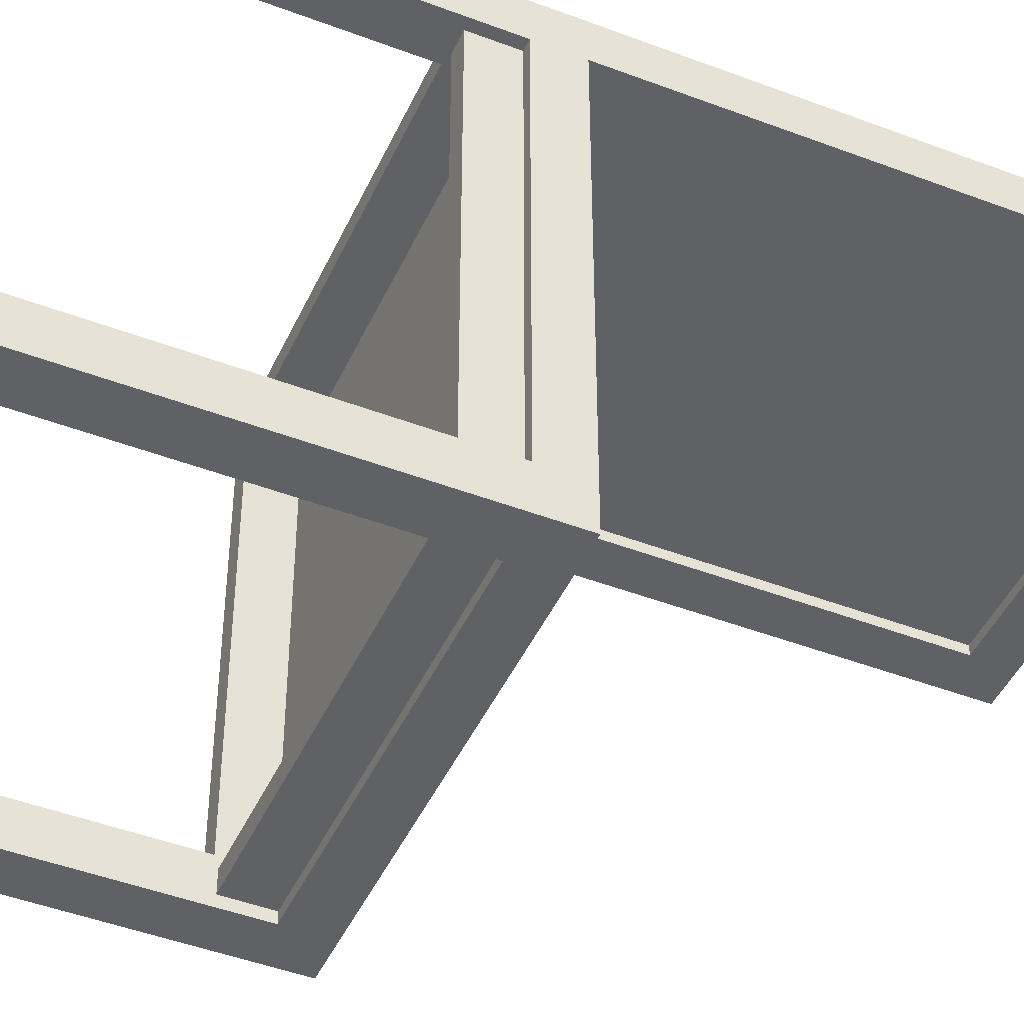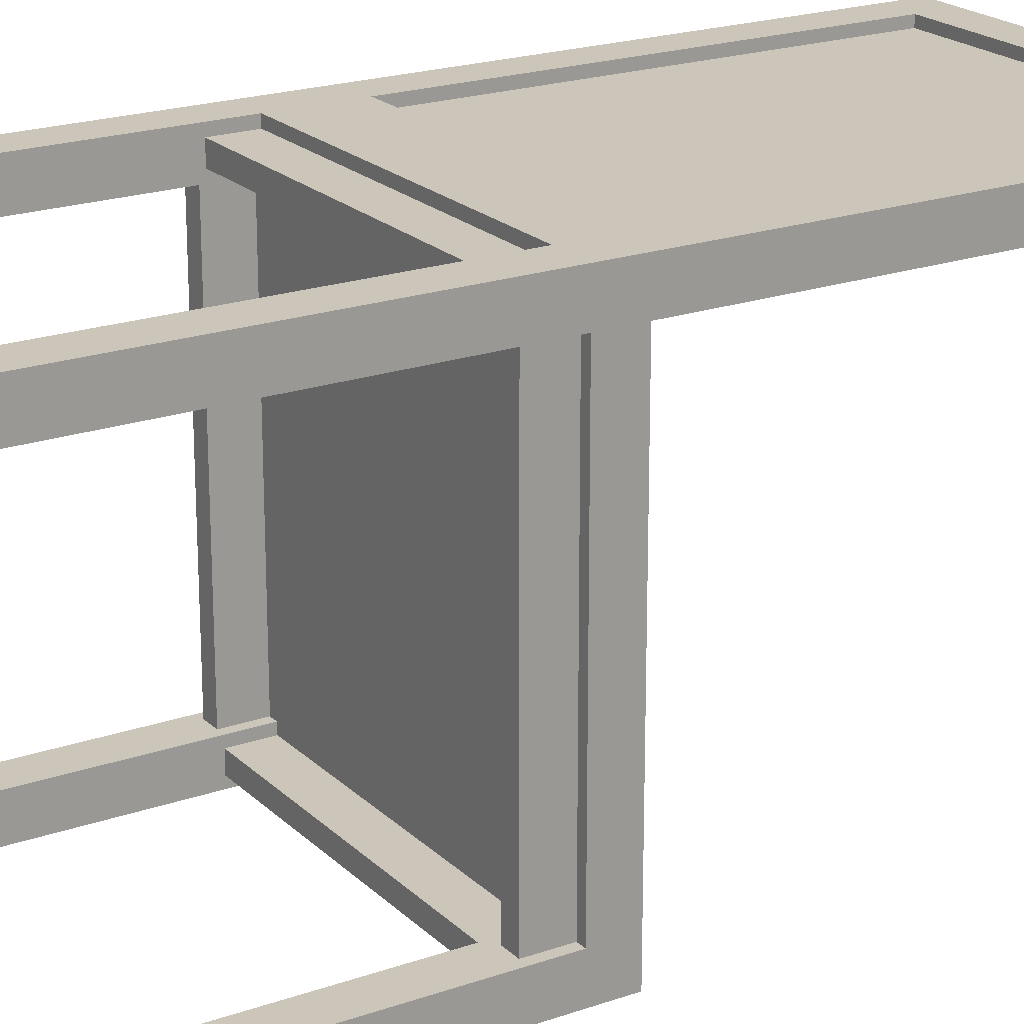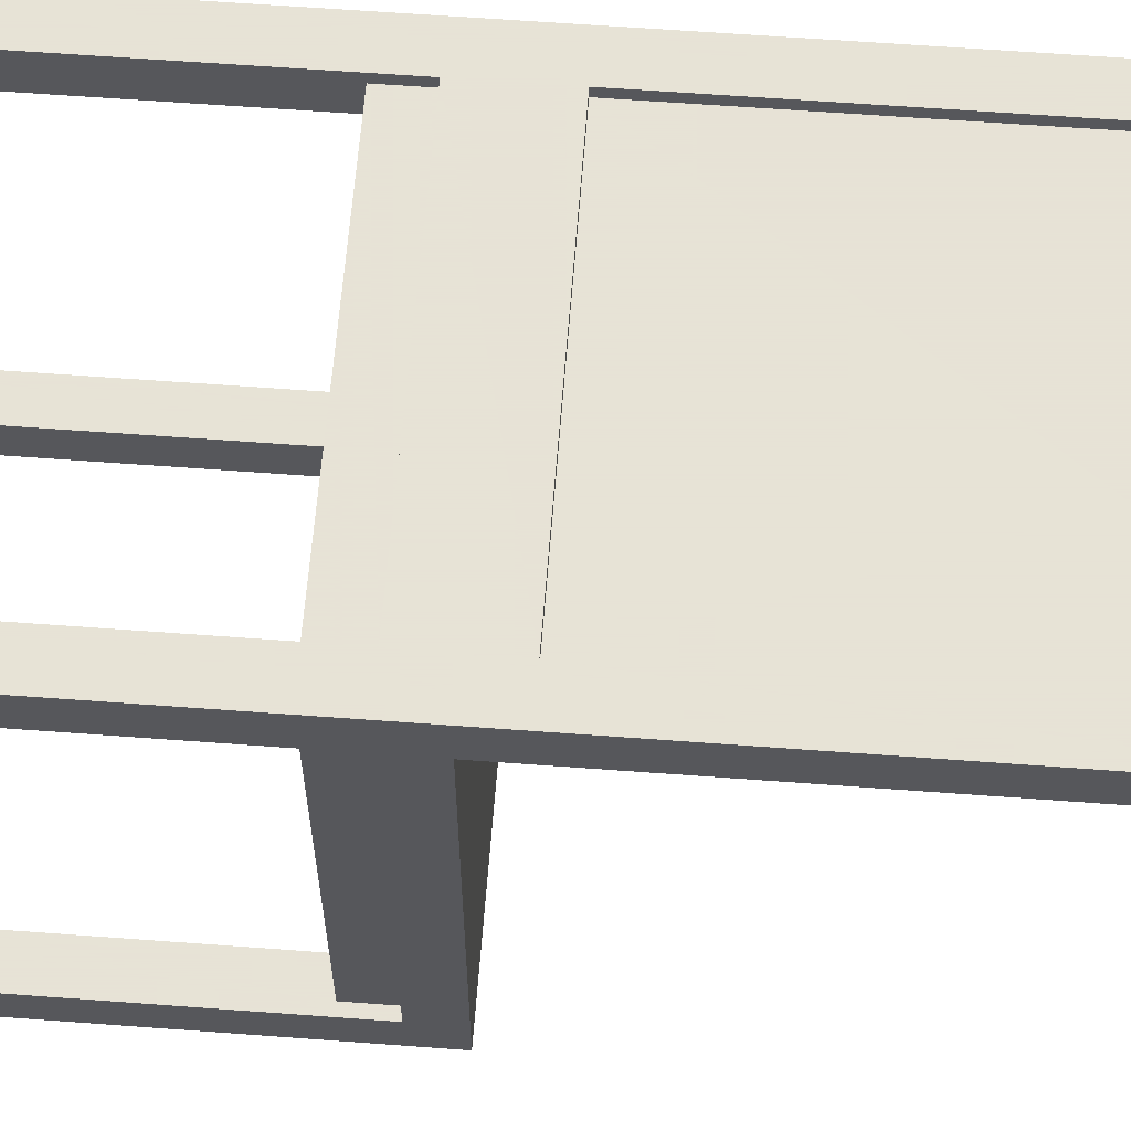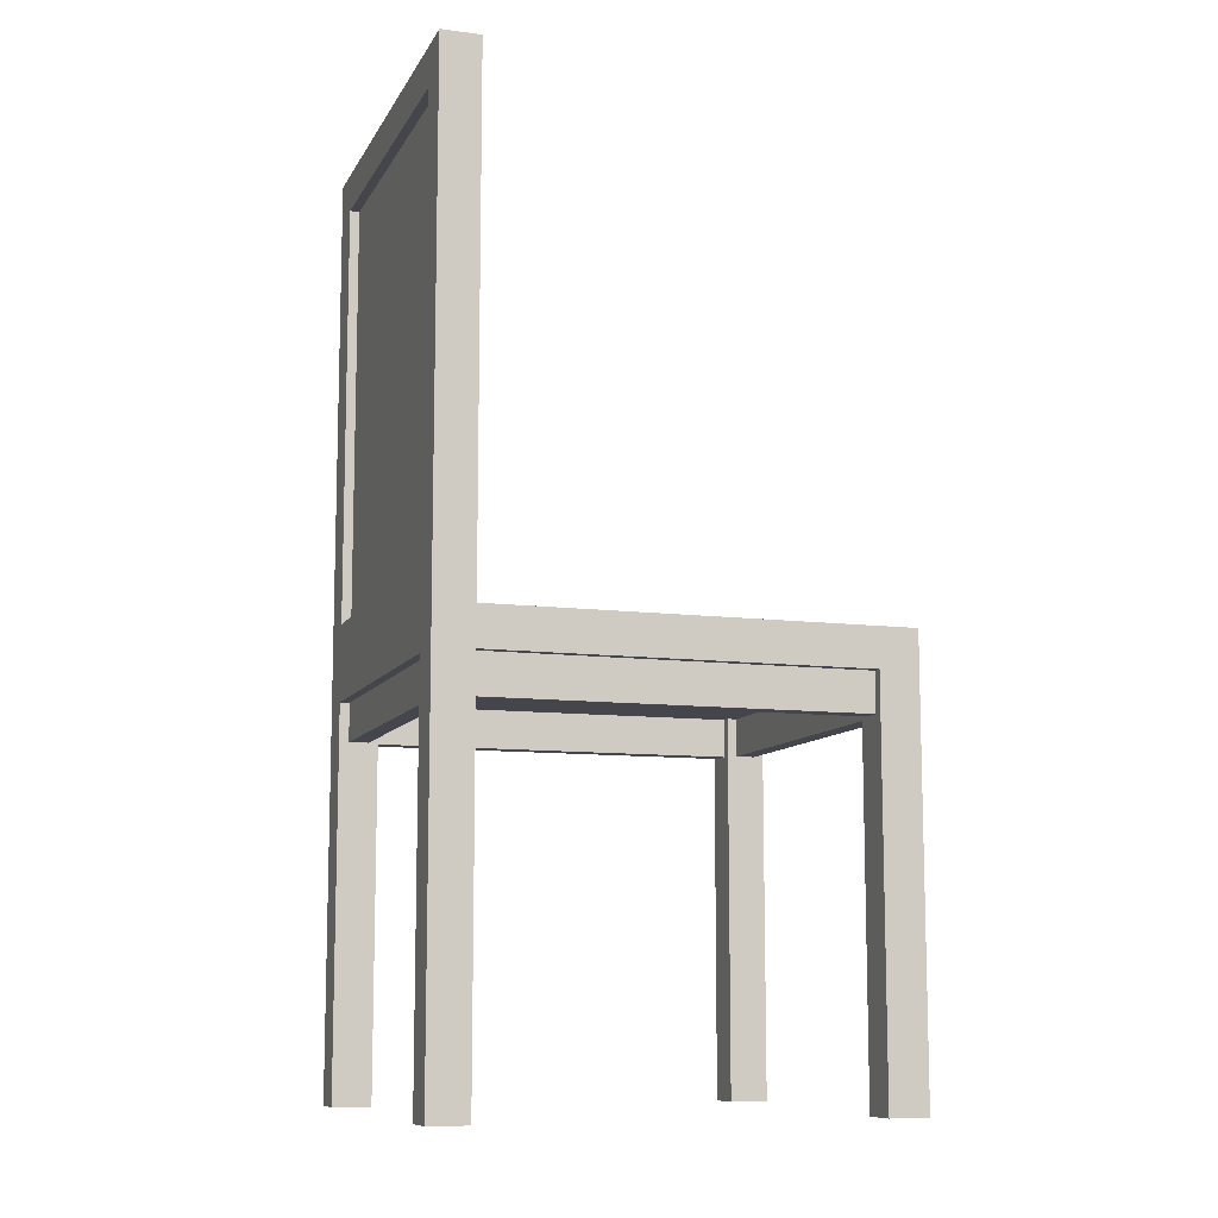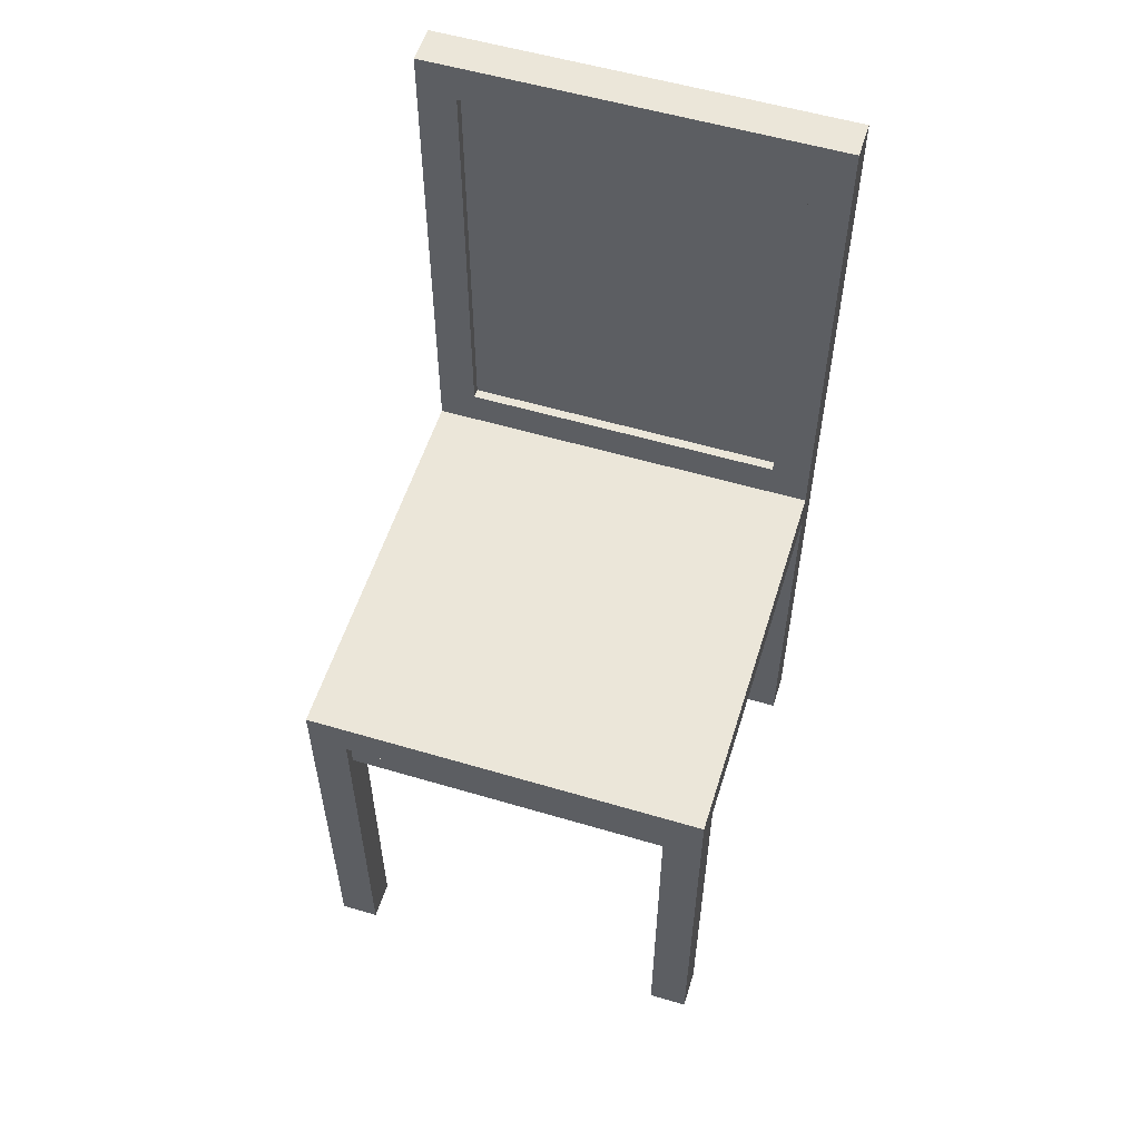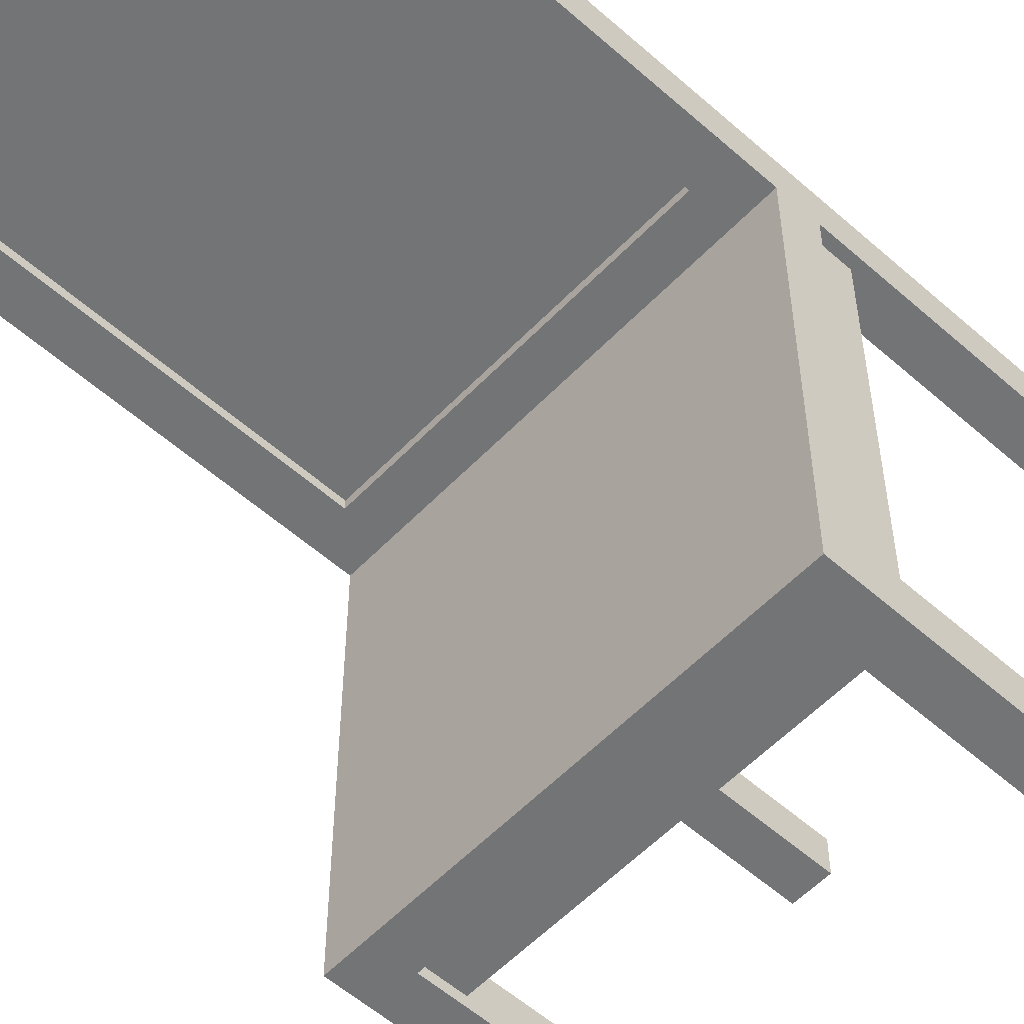
<metadata>
{"format":"obj","ext":"obj","renderer":"f3d","projection":"perspective","resolution":1024,"background":"white","views":[{"elev":-45.6,"azim":66.3,"up":"+Z"},{"elev":21.0,"azim":58.0,"up":"+Z"},{"elev":62.8,"azim":94.3,"up":"+Z"},{"elev":-10.0,"azim":71.6,"up":"+Y"},{"elev":55.8,"azim":-162.7,"up":"+Y"},{"elev":-56.1,"azim":-132.8,"up":"+Z"}]}
</metadata>
<code>
v 0.1485 0.0682 0.1581
v 0.1485 0.4528 0.1494
v 0.1485 0.0682 0.1494
v 0.1485 0.4528 0.1581
v -0.1485 0.0682 0.1494
v 0.1485 0.4528 0.1319
v 0.1835 0.4878 0.1581
v -0.1485 0.4528 0.1494
v 0.1485 0.0682 0.1319
v -0.1485 0.0682 0.1581
v 0.1485 -0.001697 0.1581
v -0.1485 0.4528 0.1581
v -0.1485 0.4528 0.1319
v -0.1485 0.0682 0.1319
v 0.1485 0.4528 0.1231
v -0.1485 -0.001697 0.1581
v 0.1485 -0.3512 0.1581
v -0.1835 0.4878 0.1581
v -0.1485 0.0682 0.1231
v -0.1485 0.4528 0.1231
v 0.1485 0.0682 0.1231
v 0.1835 -0.3512 0.1581
v 0.1485 -0.001697 0.1494
v 0.1835 0.4878 0.1231
v -0.1835 0.4878 0.1231
v -0.1835 -0.3512 0.1581
v 0.1835 -0.3512 0.1231
v 0.1835 -0.001697 0.1231
v 0.1485 -0.03664 0.1494
v -0.1485 -0.001697 0.1494
v 0.1835 0.03325 0.1231
v -0.1485 -0.3512 0.1581
v 0.1485 -0.3512 0.1231
v 0.1485 -0.03664 0.1319
v -0.1485 -0.03664 0.1494
v -0.1835 0.03325 0.1231
v -0.1485 -0.3512 0.1231
v -0.1835 -0.001697 0.1231
v 0.1485 -0.001697 0.1231
v 0.1747 -0.03664 0.1231
v -0.1485 -0.03664 0.1319
v 0.1835 -0.001697 -0.2088
v -0.1835 0.03325 -0.2438
v -0.1835 -0.3512 0.1231
v 0.1485 -0.001697 0.1319
v 0.1573 -0.03664 0.1231
v 0.1747 -0.001697 0.1231
v -0.1485 -0.001697 0.1319
v 0.1835 0.03325 -0.2438
v 0.1747 -0.001697 -0.2088
v -0.1835 -0.001697 -0.2088
v 0.1573 -0.001697 0.1231
v 0.1747 -0.03664 -0.2088
v 0.1573 -0.03664 -0.2088
v 0.1835 -0.3512 -0.2438
v 0.1485 -0.001697 -0.2438
v -0.1835 -0.3512 -0.2088
v -0.1747 -0.001697 -0.2088
v -0.1747 -0.03664 0.1231
v -0.1485 -0.001697 0.1231
v 0.1485 -0.001697 -0.2088
v 0.1573 -0.001697 -0.2088
v 0.1835 -0.3512 -0.2088
v 0.1485 -0.3512 -0.2088
v -0.1485 -0.001697 -0.2438
v -0.1835 -0.3512 -0.2438
v -0.1747 -0.03664 -0.2088
v -0.1747 -0.001697 0.1231
v -0.1573 -0.03664 0.1231
v 0.1485 -0.001697 -0.2176
v -0.1485 -0.001697 -0.2176
v 0.1485 -0.3512 -0.2438
v -0.1485 -0.3512 -0.2438
v -0.1485 -0.001697 -0.2351
v -0.1485 -0.3512 -0.2088
v -0.1573 -0.03664 -0.2088
v -0.1573 -0.001697 0.1231
v -0.1485 -0.001697 -0.2088
v 0.1485 -0.001697 -0.2351
v -0.1485 -0.03664 -0.2176
v 0.1485 -0.03664 -0.2176
v 0.1485 -0.03664 -0.2351
v -0.1485 -0.03664 -0.2351
v -0.1573 -0.001697 -0.2088
g mesh1_mesh1-geometry
f 1 2 3
f 2 1 4
f 3 2 1
f 4 1 2
f 2 5 3
f 3 5 2
f 6 3 2
f 2 3 6
f 5 1 3
f 3 1 5
f 1 7 4
f 4 7 1
f 4 8 2
f 2 8 4
f 5 2 8
f 8 2 5
f 9 5 3
f 3 5 9
f 3 6 9
f 9 6 3
f 8 6 2
f 2 6 8
f 1 5 10
f 10 5 1
f 11 7 1
f 1 7 11
f 4 7 12
f 12 7 4
f 8 4 12
f 12 4 8
f 8 10 5
f 5 10 8
f 5 13 8
f 8 13 5
f 5 9 14
f 14 9 5
f 9 13 6
f 6 13 9
f 15 9 6
f 6 9 15
f 6 8 13
f 13 8 6
f 10 16 1
f 1 16 10
f 17 7 11
f 11 7 17
f 11 1 16
f 16 1 11
f 18 12 7
f 7 12 18
f 10 8 12
f 12 8 10
f 13 5 14
f 14 5 13
f 9 19 14
f 14 19 9
f 13 9 14
f 14 9 13
f 20 6 13
f 13 6 20
f 9 15 21
f 21 15 9
f 6 20 15
f 15 20 6
f 18 16 10
f 10 16 18
f 7 17 22
f 22 17 7
f 23 17 11
f 11 17 23
f 16 23 11
f 11 23 16
f 18 10 12
f 12 10 18
f 24 18 7
f 7 18 24
f 14 20 13
f 13 20 14
f 19 9 21
f 21 9 19
f 20 14 19
f 19 14 20
f 24 21 15
f 15 21 24
f 20 25 15
f 15 25 20
f 26 16 18
f 18 16 26
f 17 27 22
f 22 27 17
f 28 7 22
f 22 7 28
f 29 17 23
f 23 17 29
f 23 16 30
f 30 16 23
f 18 24 25
f 25 24 18
f 28 24 7
f 7 24 28
f 21 31 19
f 19 31 21
f 19 25 20
f 20 25 19
f 31 21 24
f 24 21 31
f 24 15 25
f 25 15 24
f 16 26 32
f 32 26 16
f 25 26 18
f 18 26 25
f 27 17 33
f 33 17 27
f 22 27 28
f 28 27 22
f 34 17 29
f 29 17 34
f 23 35 29
f 29 35 23
f 32 30 16
f 16 30 32
f 35 23 30
f 30 23 35
f 24 28 31
f 31 28 24
f 36 19 31
f 31 19 36
f 19 36 25
f 25 36 19
f 26 37 32
f 32 37 26
f 38 26 25
f 25 26 38
f 17 34 33
f 33 34 17
f 39 27 33
f 33 27 39
f 40 28 27
f 27 28 40
f 29 41 34
f 34 41 29
f 41 29 35
f 35 29 41
f 32 35 30
f 30 35 32
f 42 31 28
f 28 31 42
f 31 43 36
f 36 43 31
f 25 36 38
f 38 36 25
f 37 26 44
f 44 26 37
f 37 41 32
f 32 41 37
f 26 38 44
f 44 38 26
f 45 33 34
f 34 33 45
f 27 39 46
f 46 39 27
f 33 45 39
f 39 45 33
f 28 40 47
f 47 40 28
f 27 46 40
f 40 46 27
f 48 34 41
f 41 34 48
f 32 41 35
f 35 41 32
f 42 49 31
f 31 49 42
f 28 50 42
f 42 50 28
f 43 31 49
f 49 31 43
f 43 51 36
f 36 51 43
f 36 51 38
f 38 51 36
f 38 37 44
f 44 37 38
f 37 48 41
f 41 48 37
f 34 48 45
f 45 48 34
f 46 39 52
f 52 39 46
f 48 39 45
f 45 39 48
f 53 47 40
f 40 47 53
f 50 28 47
f 47 28 50
f 54 40 46
f 46 40 54
f 49 42 55
f 55 42 49
f 53 42 50
f 50 42 53
f 49 56 43
f 43 56 49
f 43 57 51
f 51 57 43
f 58 38 51
f 51 38 58
f 37 38 59
f 59 38 37
f 48 37 60
f 60 37 48
f 61 52 39
f 39 52 61
f 62 46 52
f 52 46 62
f 39 48 60
f 60 48 39
f 47 53 50
f 50 53 47
f 40 54 53
f 53 54 40
f 46 62 54
f 54 62 46
f 63 55 42
f 42 55 63
f 55 56 49
f 49 56 55
f 64 42 53
f 53 42 64
f 65 43 56
f 56 43 65
f 57 43 66
f 66 43 57
f 67 51 57
f 57 51 67
f 38 58 68
f 68 58 38
f 51 67 58
f 58 67 51
f 59 38 68
f 68 38 59
f 69 37 59
f 59 37 69
f 37 69 60
f 60 69 37
f 52 61 62
f 62 61 52
f 61 39 70
f 70 39 61
f 71 39 60
f 60 39 71
f 54 64 53
f 53 64 54
f 61 54 62
f 62 54 61
f 64 55 63
f 63 55 64
f 42 64 63
f 63 64 42
f 56 55 72
f 72 55 56
f 73 43 65
f 65 43 73
f 56 74 65
f 65 74 56
f 43 73 66
f 66 73 43
f 66 75 57
f 57 75 66
f 57 76 67
f 67 76 57
f 58 59 68
f 68 59 58
f 59 58 67
f 67 58 59
f 59 76 69
f 69 76 59
f 60 69 77
f 77 69 60
f 70 39 71
f 71 39 70
f 70 64 61
f 61 64 70
f 71 60 78
f 78 60 71
f 64 54 61
f 61 54 64
f 55 64 72
f 72 64 55
f 64 56 72
f 72 56 64
f 74 73 65
f 65 73 74
f 74 56 79
f 79 56 74
f 75 66 73
f 73 66 75
f 78 57 75
f 75 57 78
f 57 78 76
f 76 78 57
f 76 59 67
f 67 59 76
f 76 77 69
f 69 77 76
f 77 78 60
f 60 78 77
f 80 70 71
f 71 70 80
f 81 64 70
f 70 64 81
f 78 80 71
f 71 80 78
f 56 64 82
f 82 64 56
f 73 74 83
f 83 74 73
f 79 56 82
f 82 56 79
f 82 74 79
f 79 74 82
f 73 83 75
f 75 83 73
f 75 80 78
f 78 80 75
f 76 78 84
f 84 78 76
f 77 76 84
f 84 76 77
f 78 77 84
f 84 77 78
f 70 80 81
f 81 80 70
f 82 64 81
f 81 64 82
f 74 82 83
f 83 82 74
f 75 83 80
f 80 83 75
f 83 81 80
f 80 81 83
f 81 83 82
f 82 83 81
g mesh2_mesh2-geometry
l 25 36
l 25 24
l 18 25
l 36 31
l 36 38
l 36 43
l 24 7
l 24 31
l 7 18
l 26 18
l 49 31
l 31 28
l 38 68
l 51 38
l 38 44
l 43 49
l 66 43
l 22 7
l 26 32
l 44 26
l 55 49
l 28 47
l 28 27
l 42 28
l 68 59
l 58 68
l 51 58
l 57 51
l 37 44
l 57 66
l 66 73
l 27 22
l 22 17
l 32 37
l 16 32
l 55 63
l 72 55
l 50 47
l 47 40
l 33 27
l 42 50
l 63 42
l 59 67
l 59 69
l 58 67
l 75 57
l 60 37
l 73 65
l 73 75
l 17 33
l 11 17
l 11 16
l 16 30
l 64 63
l 72 56
l 72 64
l 53 50
l 46 40
l 53 40
l 39 33
l 76 67
l 69 77
l 69 76
l 75 78
l 60 77
l 48 60
l 65 56
l 65 74
l 11 23
l 23 30
l 35 30
l 64 61
l 56 79
l 54 53
l 46 52
l 54 46
l 52 39
l 39 45
l 76 84
l 77 84
l 78 71
l 84 78
l 45 48
l 41 48
l 74 79
l 83 74
l 29 23
l 41 35
l 29 35
l 70 61
l 61 62
l 82 79
l 54 62
l 62 52
l 34 45
l 71 70
l 80 71
l 34 41
l 83 82
l 83 80
l 29 34
l 81 70
l 82 81
l 80 81
g mesh3_mesh3-geometry
l 20 15
l 20 13
l 19 20
l 15 6
l 15 21
l 6 13
l 13 14
l 13 8
l 19 14
l 21 19
l 6 2
l 9 6
l 21 9
l 14 5
l 14 9
l 8 12
l 2 8
l 8 5
l 2 4
l 3 2
l 9 3
l 5 3
l 5 10
l 10 12
l 12 4
l 4 1
l 3 1
l 1 10

</code>
